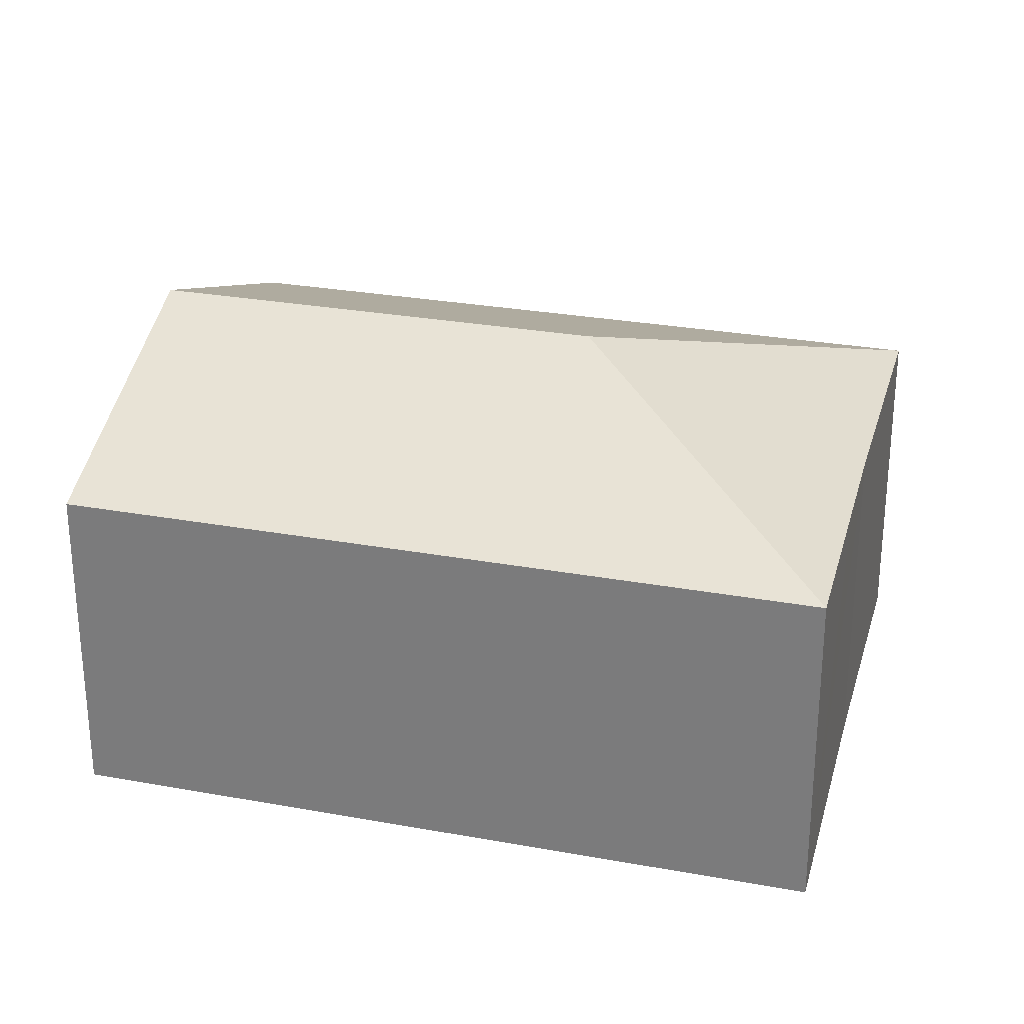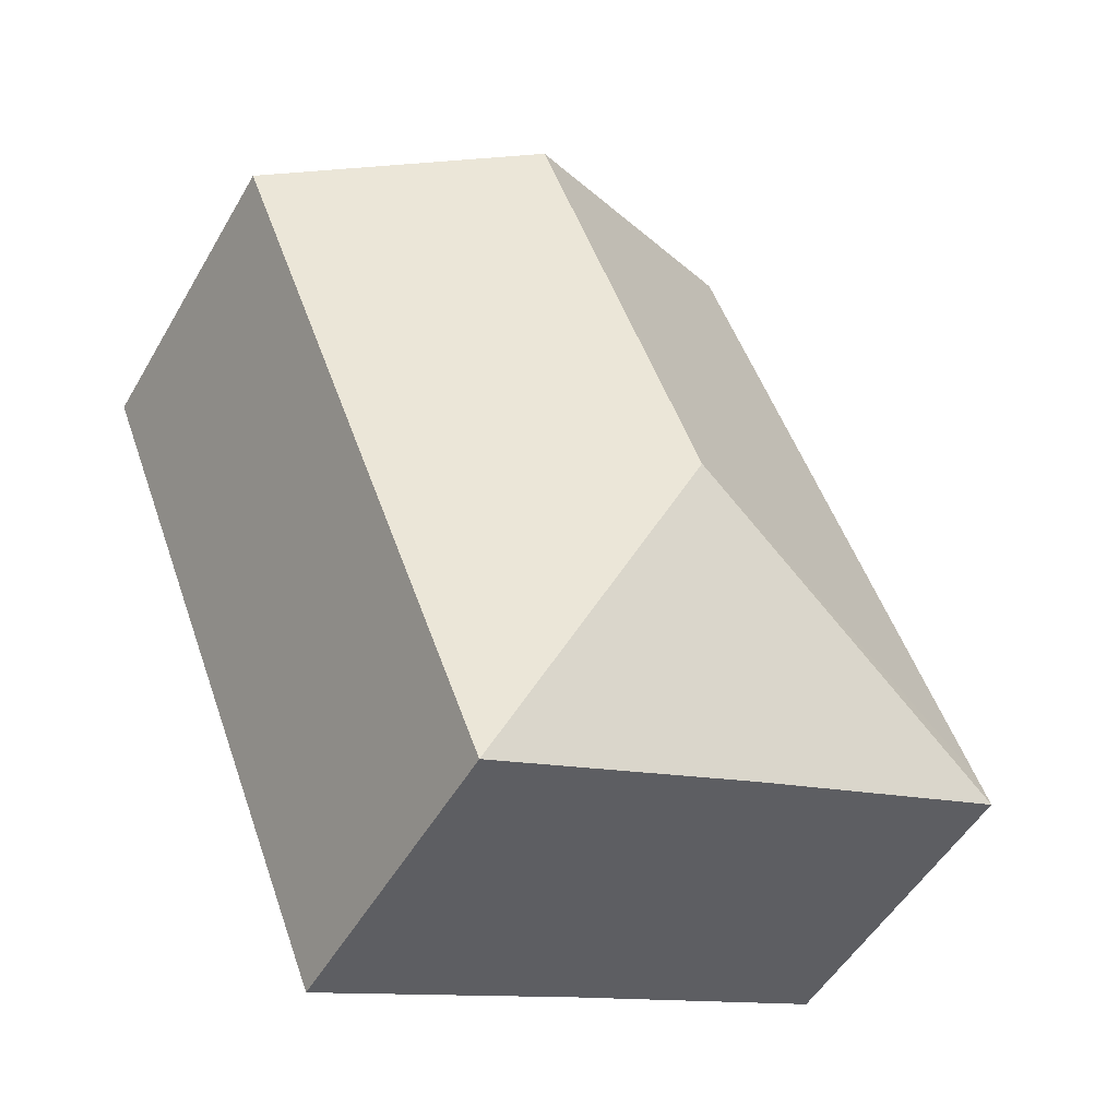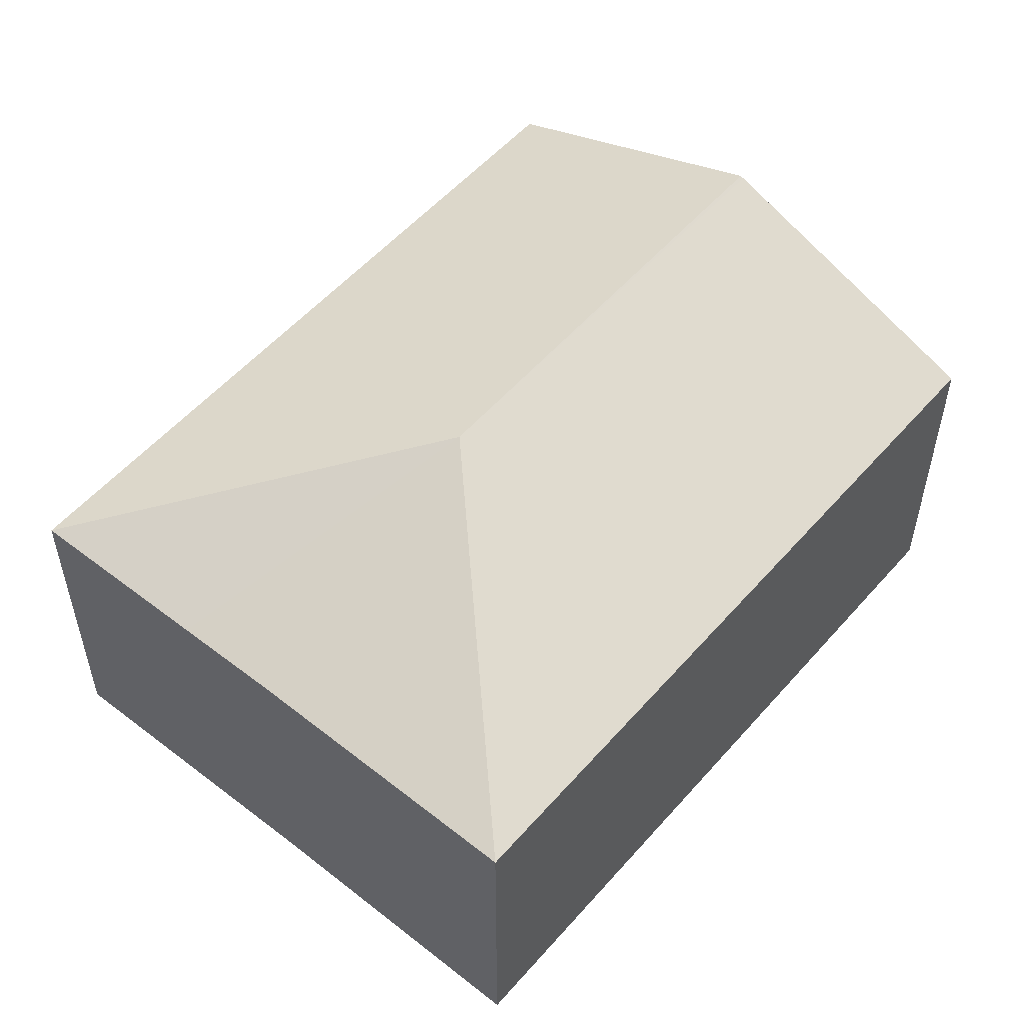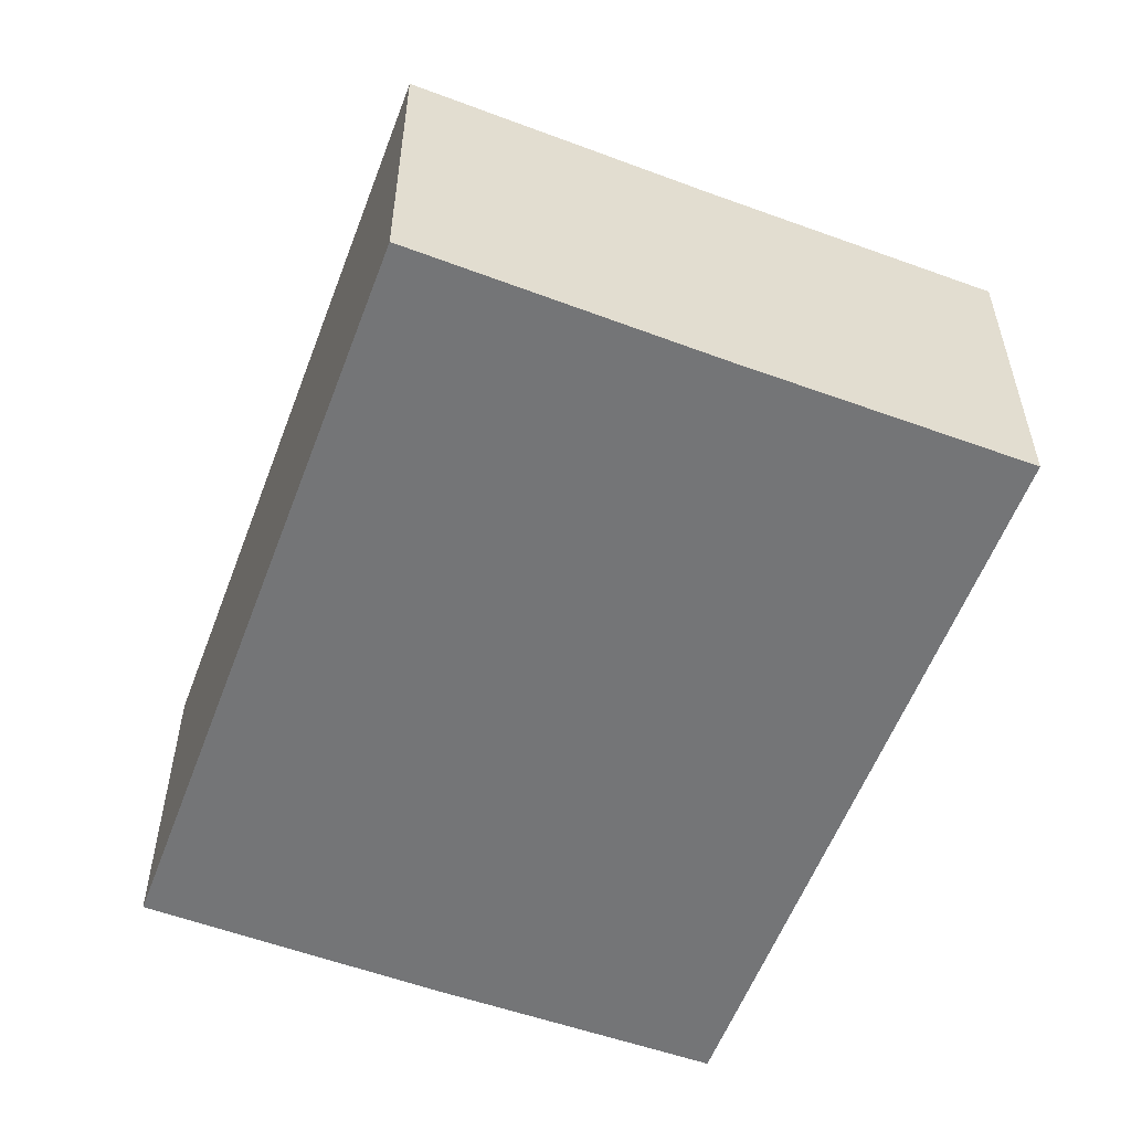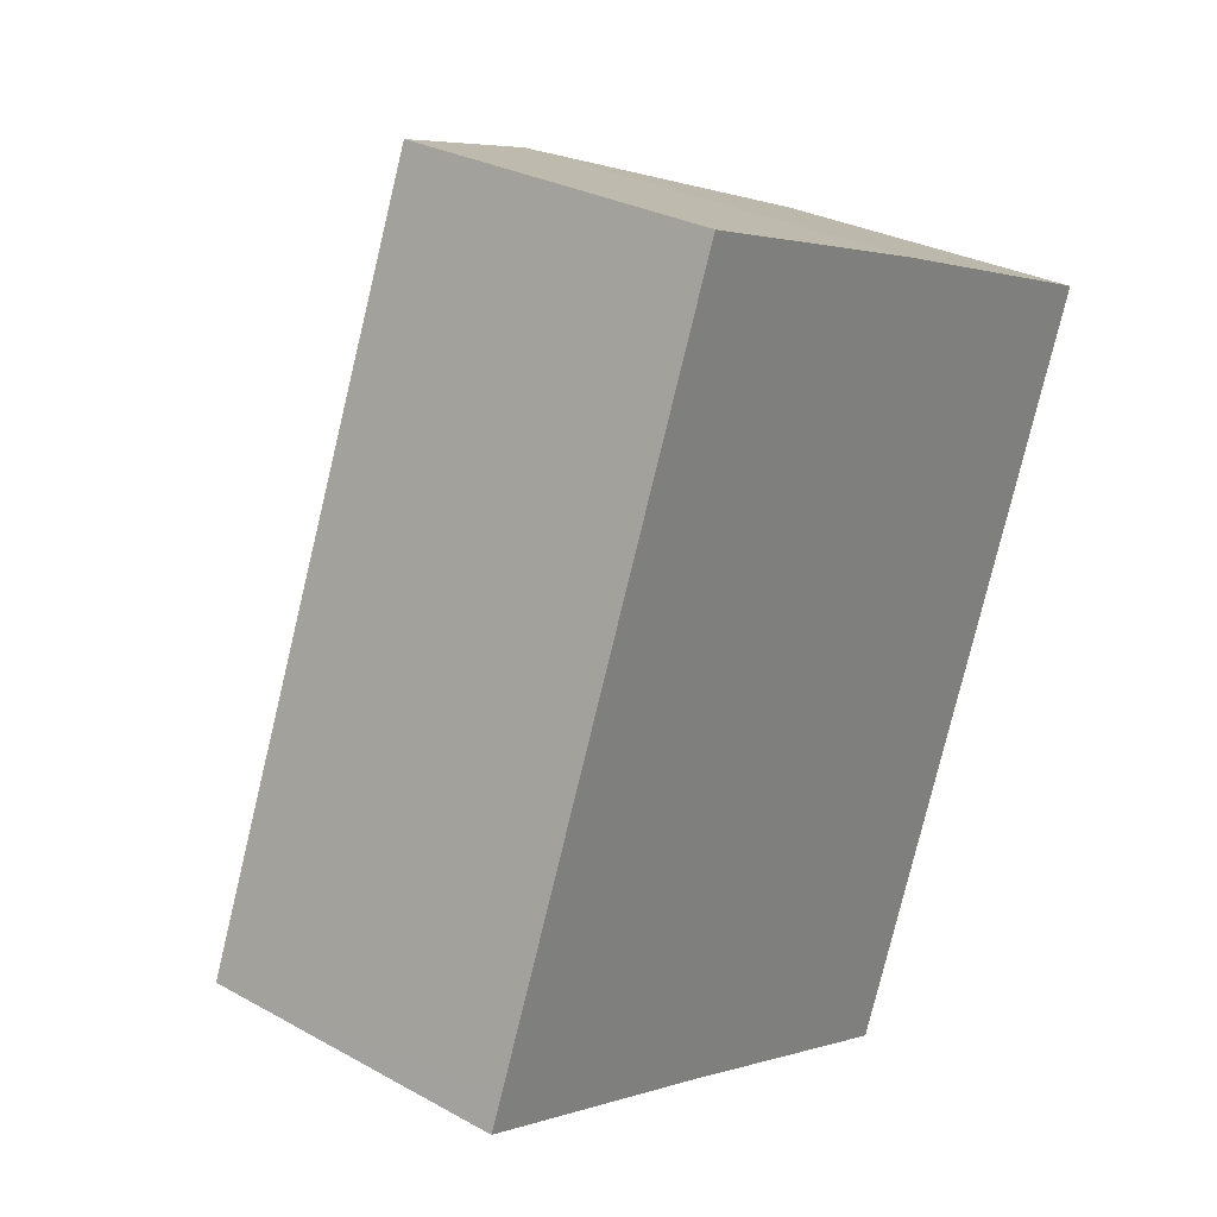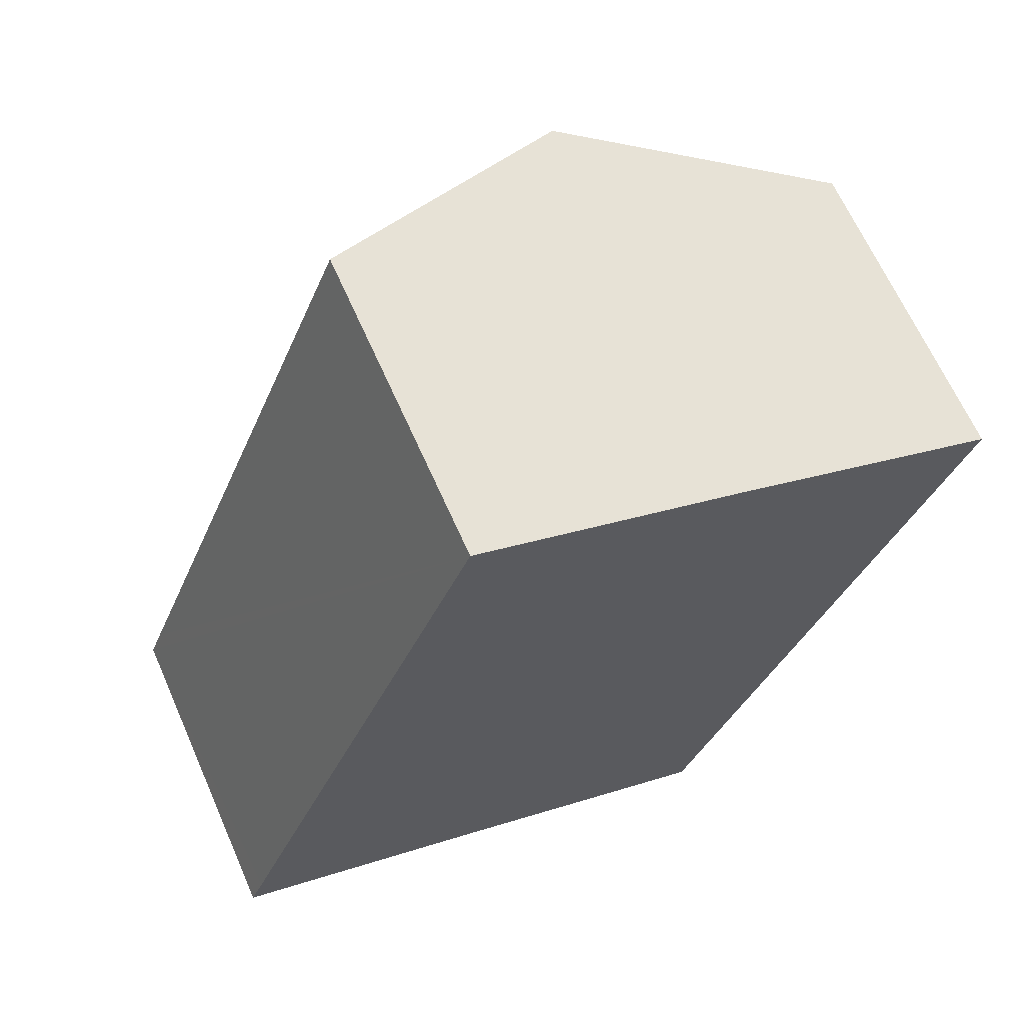
<metadata>
{"format":"obj","ext":"obj","renderer":"f3d","projection":"perspective","resolution":1024,"background":"white","views":[{"elev":28.3,"azim":126.9,"up":"+Y"},{"elev":-51.4,"azim":150.6,"up":"+Z"},{"elev":54.6,"azim":-118.2,"up":"+Y"},{"elev":-56.5,"azim":-179.0,"up":"+Y"},{"elev":28.8,"azim":-50.4,"up":"+Z"},{"elev":65.4,"azim":-23.8,"up":"+Z"}]}
</metadata>
<code>
v  0.117 2.839 0.294
v  3.336 3.801 1.424
v  0 2.838 1.738e-16
v  2.422 2.838 6.127
v  4.799 3.789 5.208
v  4.828 3.801 5.196
v  7.21 2.84 4.223
v  4.786 2.838 -1.955
v  3.241 2.842 -1.313
v  2.373 2.844 -0.952
v  4.799 -3.189e-16 5.208
v  2.422 -3.752e-16 6.127
v  7.21 -2.586e-16 4.223
v  4.828 -3.182e-16 5.196
v  4.786 1.197e-16 -1.955
v  2.373 5.829e-17 -0.952
v  3.241 8.04e-17 -1.313
v  0 0 0
v  0.117 -1.8e-17 0.294
g defaultobject
f 1 2 3
f 2 1 4
f 2 4 5
f 2 5 6
f 7 2 6
f 2 7 8
f 8 9 2
f 10 2 9
f 3 2 10
f 4 11 5
f 11 4 12
f 5 7 6
f 7 5 11
f 7 11 13
f 13 11 14
f 13 8 7
f 8 13 15
f 15 9 8
f 9 15 10
f 10 15 16
f 16 15 17
f 16 3 10
f 3 16 18
f 1 12 4
f 12 1 3
f 12 3 19
f 19 3 18
f 14 15 13
f 15 14 11
f 15 11 12
f 15 12 19
f 15 19 17
f 17 19 16
f 16 19 18

</code>
